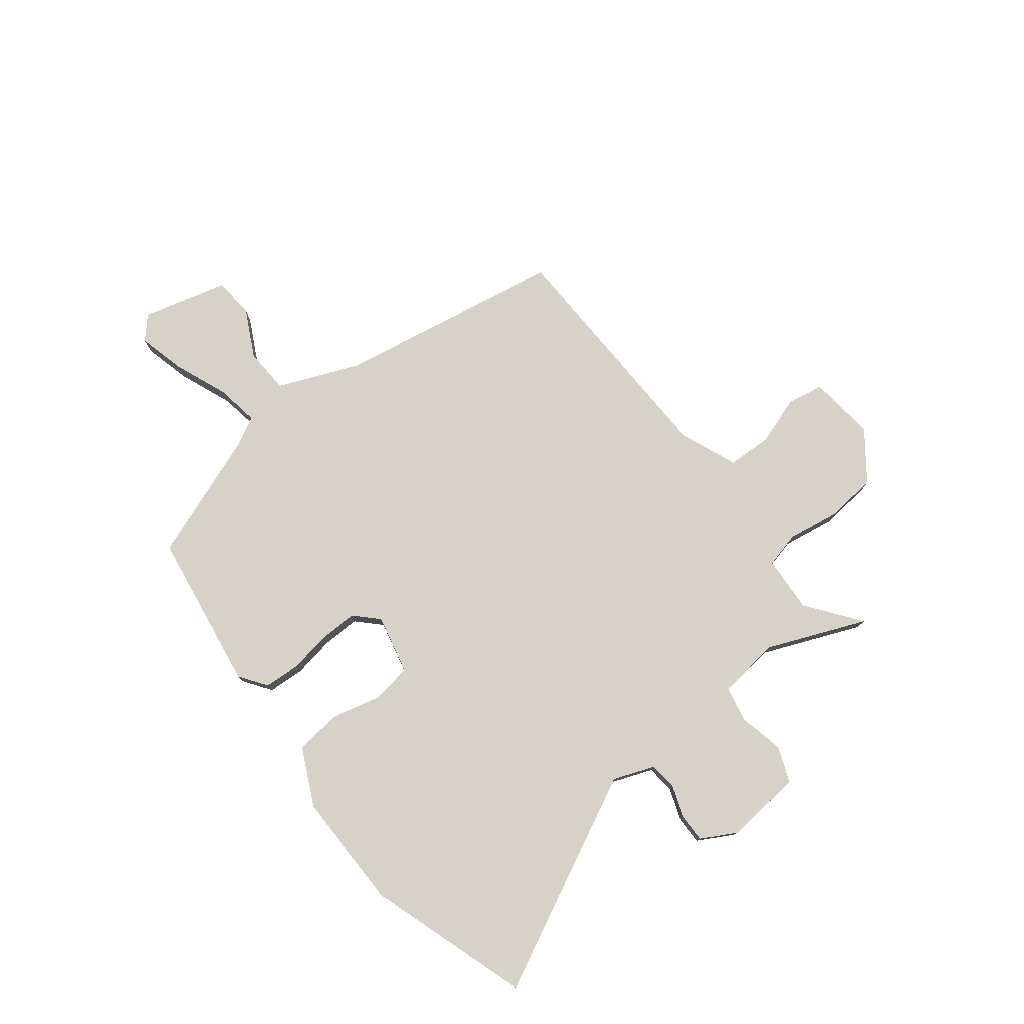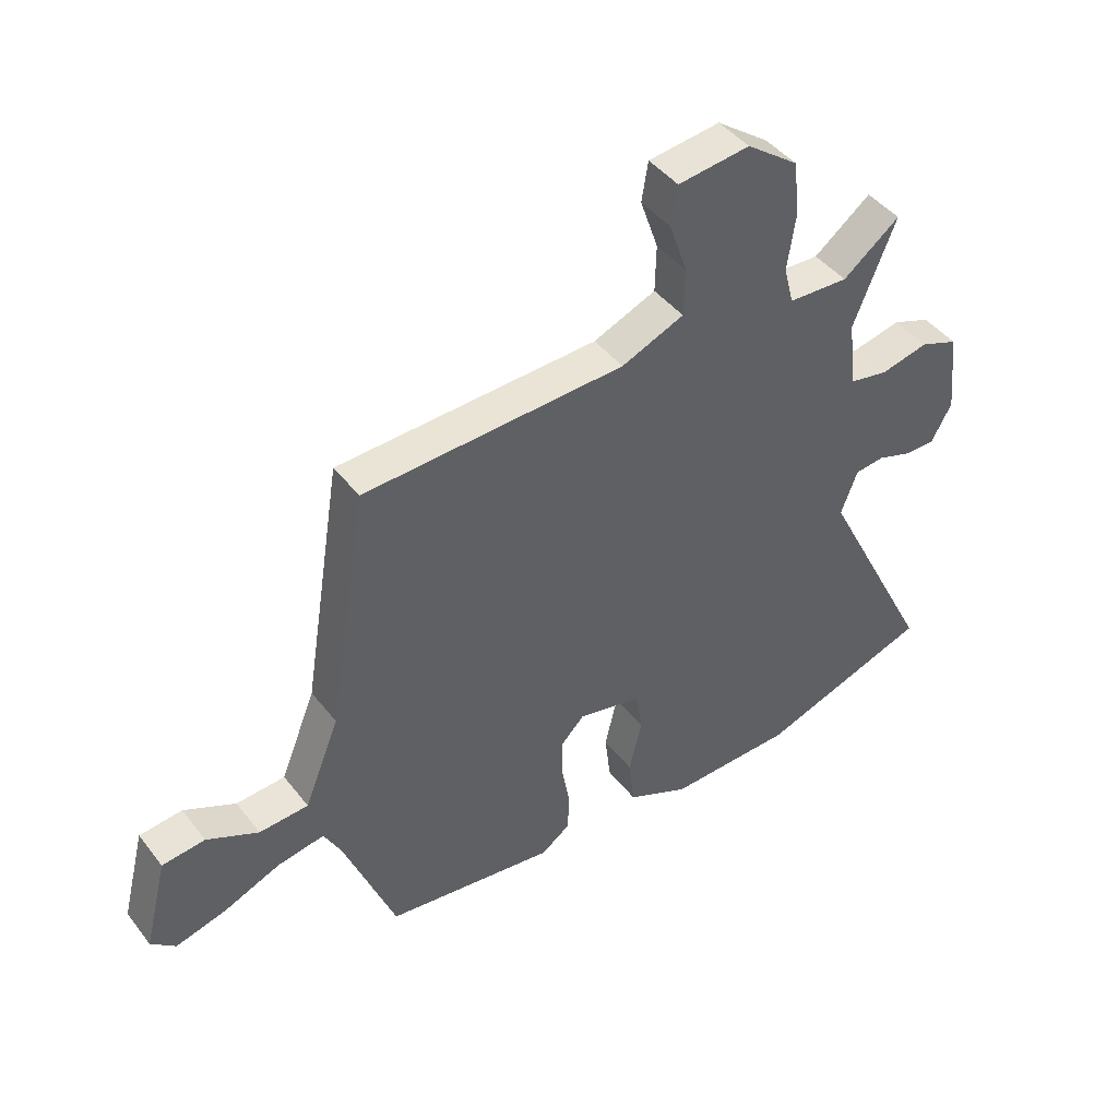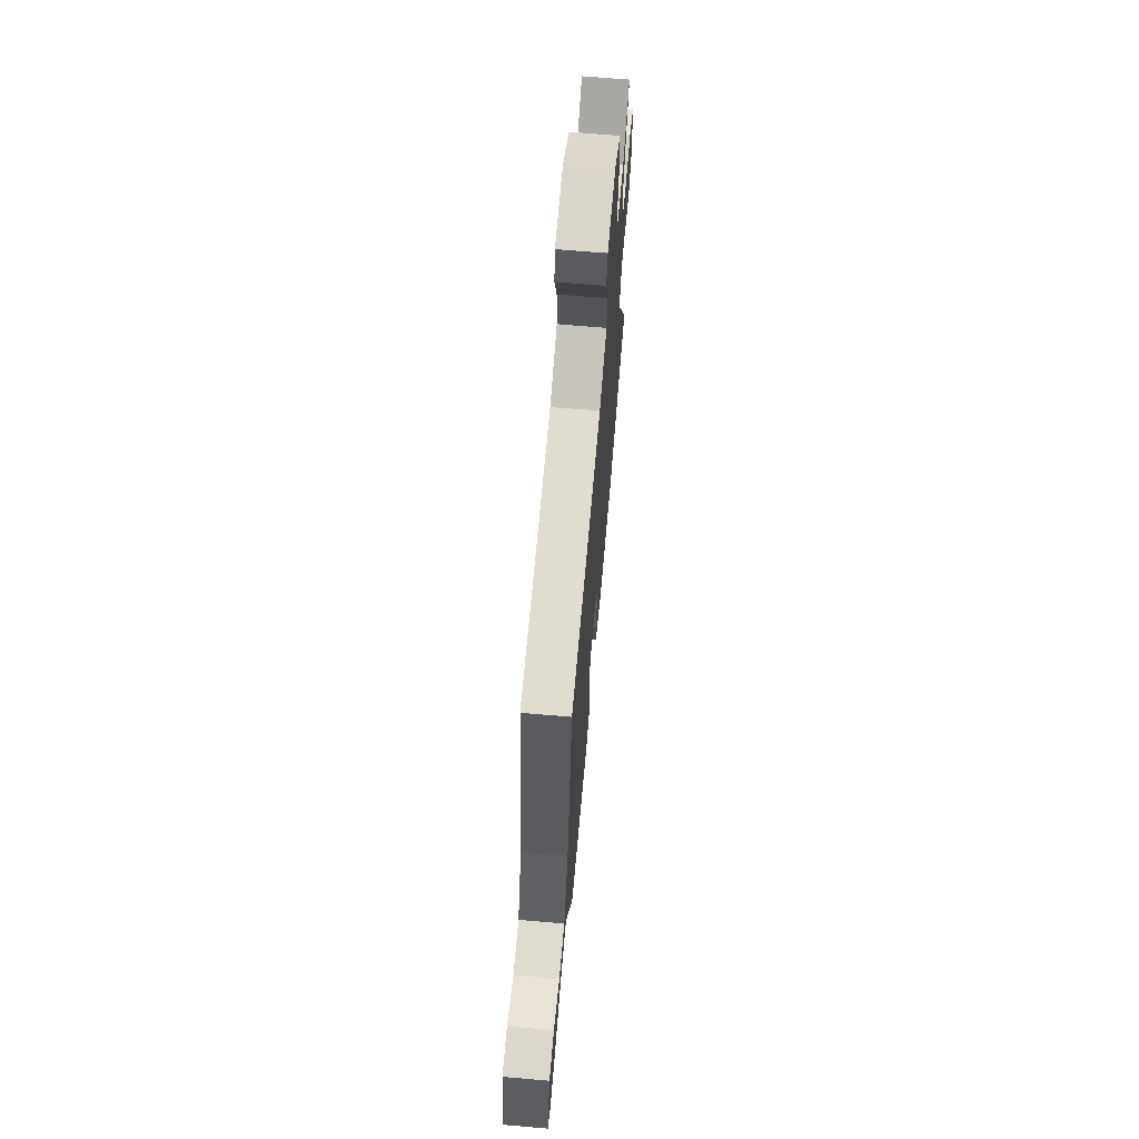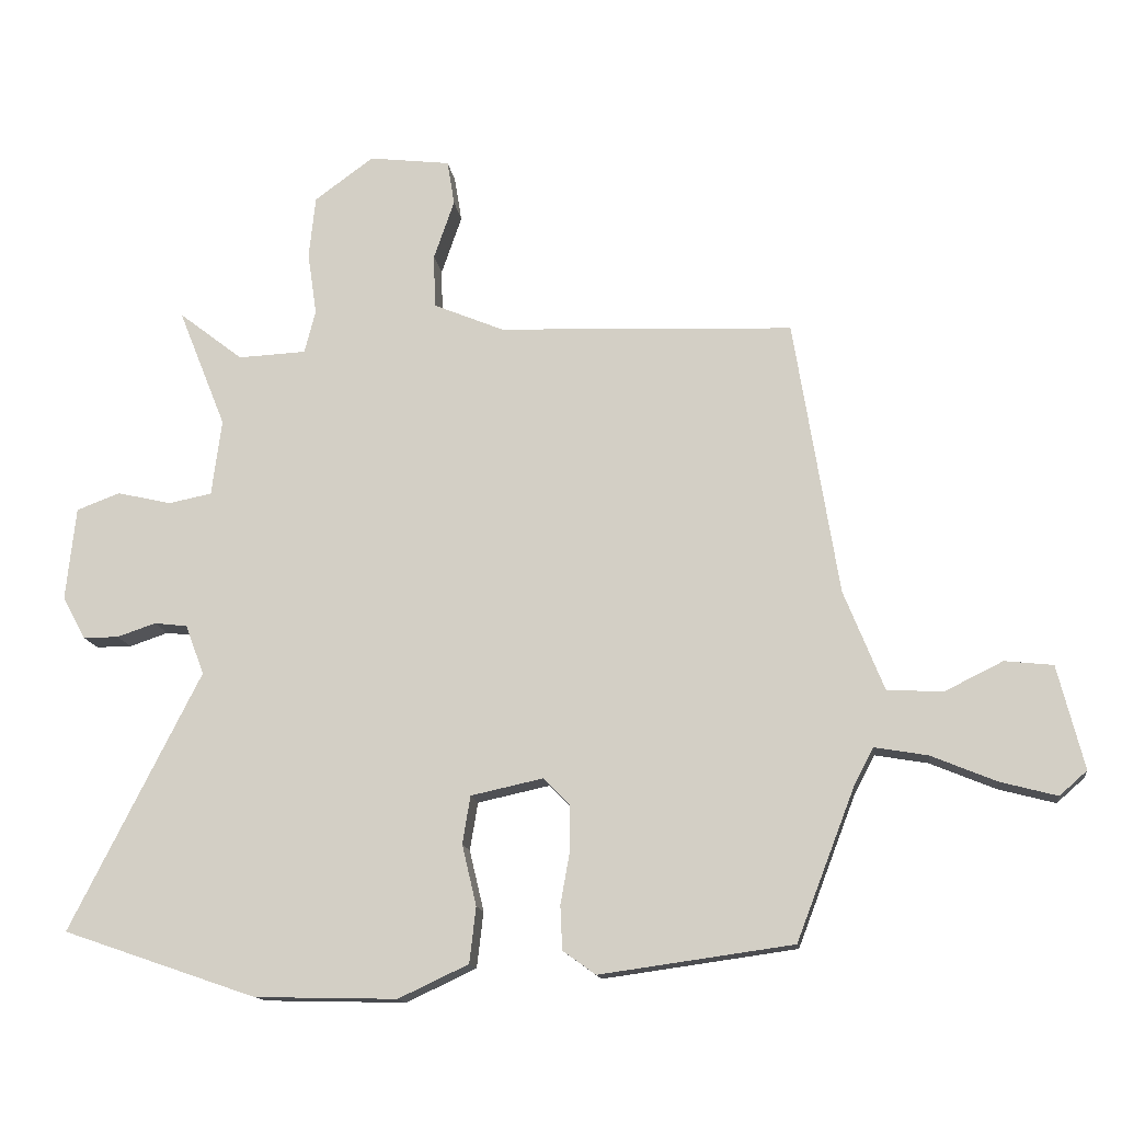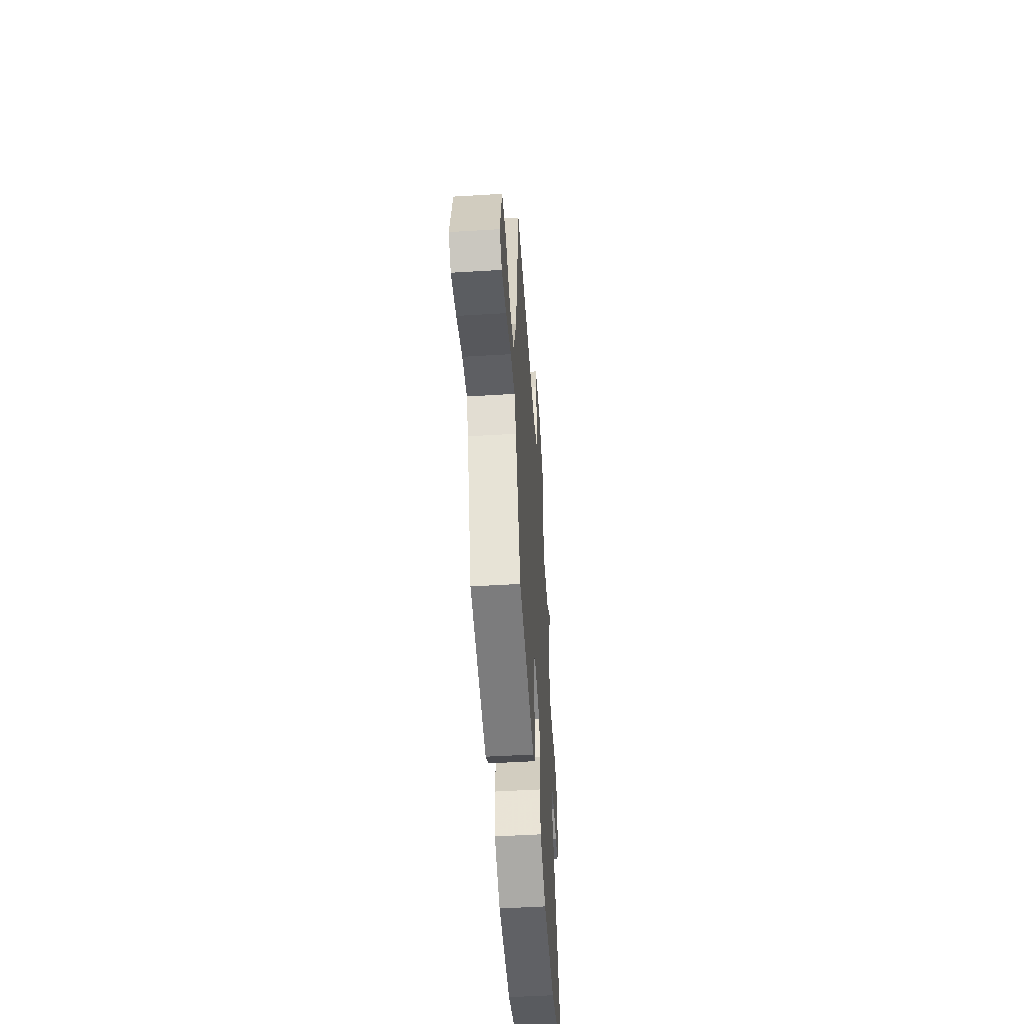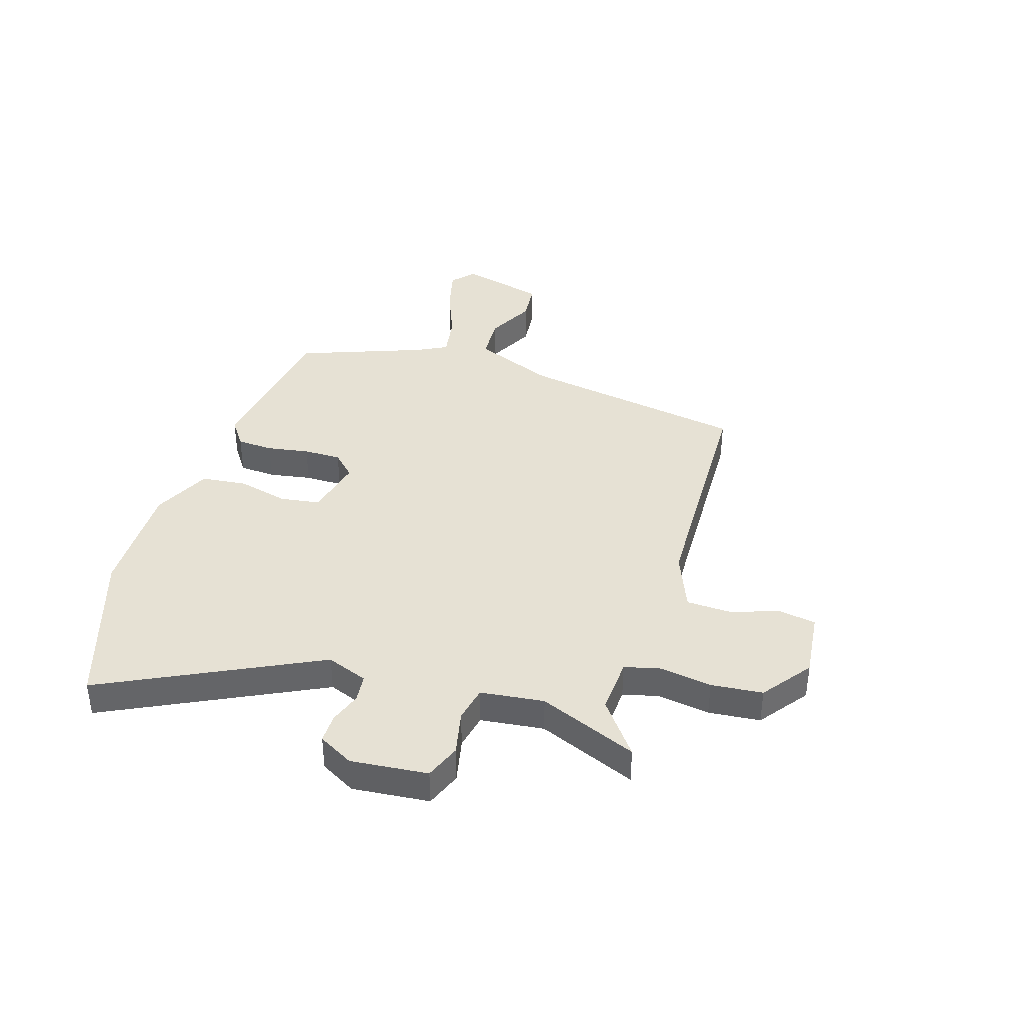
<metadata>
{"format":"obj","ext":"obj","renderer":"f3d","projection":"perspective","resolution":1024,"background":"white","views":[{"elev":77.3,"azim":-127.3,"up":"+Y"},{"elev":44.0,"azim":145.0,"up":"+Z"},{"elev":67.0,"azim":95.0,"up":"+Z"},{"elev":-14.1,"azim":7.4,"up":"+Z"},{"elev":-51.0,"azim":93.8,"up":"+Z"},{"elev":39.0,"azim":-72.0,"up":"+Y"}]}
</metadata>
<code>
v -0.389 0.07 -0.538
v -0.684 0.07 -0.437
v -0.485 0.07 -0.044
v -0.513 0.07 0.032
v -0.564 0.07 0.038
v -0.623 0.07 0.018
v -0.677 0.07 0.018
v -0.712 0.07 0.083
v -0.697 0.07 0.225
v -0.631 0.07 0.25
v -0.548 0.07 0.231
v -0.482 0.07 0.244
v -0.467 0.07 0.361
v -0.54 0.07 0.543
v -0.442 0.07 0.467
v -0.338 0.07 0.472
v -0.321 0.07 0.538
v -0.335 0.07 0.634
v -0.325 0.07 0.729
v -0.235 0.07 0.795
v -0.111 0.07 0.78
v -0.1 0.07 0.712
v -0.131 0.07 0.622
v -0.129 0.07 0.54
v -0.021 0.07 0.495
v 0.43 0.07 0.477
v 0.498 0.07 0.056
v 0.559 0.07 -0.096
v 0.644 0.07 -0.101
v 0.733 0.07 -0.057
v 0.807 0.07 -0.065
v 0.847 0.07 -0.223
v 0.805 0.07 -0.26
v 0.718 0.07 -0.237
v 0.619 0.07 -0.196
v 0.538 0.07 -0.182
v 0.508 0.07 -0.239
v 0.419 0.07 -0.47
v 0.124 0.07 -0.511
v 0.074 0.07 -0.475
v 0.071 0.07 -0.408
v 0.085 0.07 -0.33
v 0.086 0.07 -0.26
v 0.045 0.07 -0.218
v -0.065 0.07 -0.242
v -0.077 0.07 -0.315
v -0.055 0.07 -0.408
v -0.065 0.07 -0.493
v -0.172 0.07 -0.543
v -0.389 0 -0.538
v -0.684 0 -0.437
v -0.485 0 -0.044
v -0.513 0 0.032
v -0.564 0 0.038
v -0.623 0 0.018
v -0.677 0 0.018
v -0.712 0 0.083
v -0.697 0 0.225
v -0.631 0 0.25
v -0.548 0 0.231
v -0.482 0 0.244
v -0.467 0 0.361
v -0.54 0 0.543
v -0.442 0 0.467
v -0.338 0 0.472
v -0.321 0 0.538
v -0.335 0 0.634
v -0.325 0 0.729
v -0.235 0 0.795
v -0.111 0 0.78
v -0.1 0 0.712
v -0.131 0 0.622
v -0.129 0 0.54
v -0.021 0 0.495
v 0.43 0 0.477
v 0.498 0 0.056
v 0.559 0 -0.096
v 0.644 0 -0.101
v 0.733 0 -0.057
v 0.807 0 -0.065
v 0.847 0 -0.223
v 0.805 0 -0.26
v 0.718 0 -0.237
v 0.619 0 -0.196
v 0.538 0 -0.182
v 0.508 0 -0.239
v 0.419 0 -0.47
v 0.124 0 -0.511
v 0.074 0 -0.475
v 0.071 0 -0.408
v 0.085 0 -0.33
v 0.086 0 -0.26
v 0.045 0 -0.218
v -0.065 0 -0.242
v -0.077 0 -0.315
v -0.055 0 -0.408
v -0.065 0 -0.493
v -0.172 0 -0.543
f 1 2 3
f 49 1 3
f 48 49 3
f 47 48 3
f 46 47 3
f 45 46 3 4
f 44 45 4
f 40 41 42
f 39 40 42
f 38 39 42
f 37 38 42
f 36 37 42 43
f 33 34 35
f 32 33 35
f 31 32 35
f 30 31 35
f 29 30 35
f 28 29 35 36
f 36 43 44
f 28 36 44
f 27 28 44
f 21 22 23
f 20 21 23
f 19 20 23
f 18 19 23
f 17 18 23
f 16 17 23 24
f 13 14 15
f 12 13 15 16
f 9 10 11
f 8 9 11
f 7 8 11
f 6 7 11
f 5 6 11
f 4 5 11 12
f 4 12 16
f 44 4 16
f 27 44 16
f 26 27 16
f 25 26 16
f 16 24 25
f 52 51 50
f 52 50 98
f 52 98 97
f 52 97 96
f 52 96 95
f 53 52 95 94
f 53 94 93
f 91 90 89
f 91 89 88
f 91 88 87
f 91 87 86
f 92 91 86 85
f 84 83 82
f 84 82 81
f 84 81 80
f 84 80 79
f 84 79 78
f 85 84 78 77
f 93 92 85
f 93 85 77
f 93 77 76
f 72 71 70
f 72 70 69
f 72 69 68
f 72 68 67
f 72 67 66
f 73 72 66 65
f 64 63 62
f 65 64 62 61
f 60 59 58
f 60 58 57
f 60 57 56
f 60 56 55
f 60 55 54
f 61 60 54 53
f 65 61 53
f 65 53 93
f 65 93 76
f 65 76 75
f 65 75 74
f 74 73 65
f 1 50 51 2
f 2 51 52 3
f 3 52 53 4
f 4 53 54 5
f 5 54 55 6
f 6 55 56 7
f 7 56 57 8
f 8 57 58 9
f 9 58 59 10
f 10 59 60 11
f 11 60 61 12
f 12 61 62 13
f 13 62 63 14
f 14 63 64 15
f 15 64 65 16
f 16 65 66 17
f 17 66 67 18
f 18 67 68 19
f 19 68 69 20
f 20 69 70 21
f 21 70 71 22
f 22 71 72 23
f 23 72 73 24
f 24 73 74 25
f 25 74 75 26
f 26 75 76 27
f 27 76 77 28
f 28 77 78 29
f 29 78 79 30
f 30 79 80 31
f 31 80 81 32
f 32 81 82 33
f 33 82 83 34
f 34 83 84 35
f 35 84 85 36
f 36 85 86 37
f 37 86 87 38
f 38 87 88 39
f 39 88 89 40
f 40 89 90 41
f 41 90 91 42
f 42 91 92 43
f 43 92 93 44
f 44 93 94 45
f 45 94 95 46
f 46 95 96 47
f 47 96 97 48
f 48 97 98 49
f 49 98 50 1

</code>
